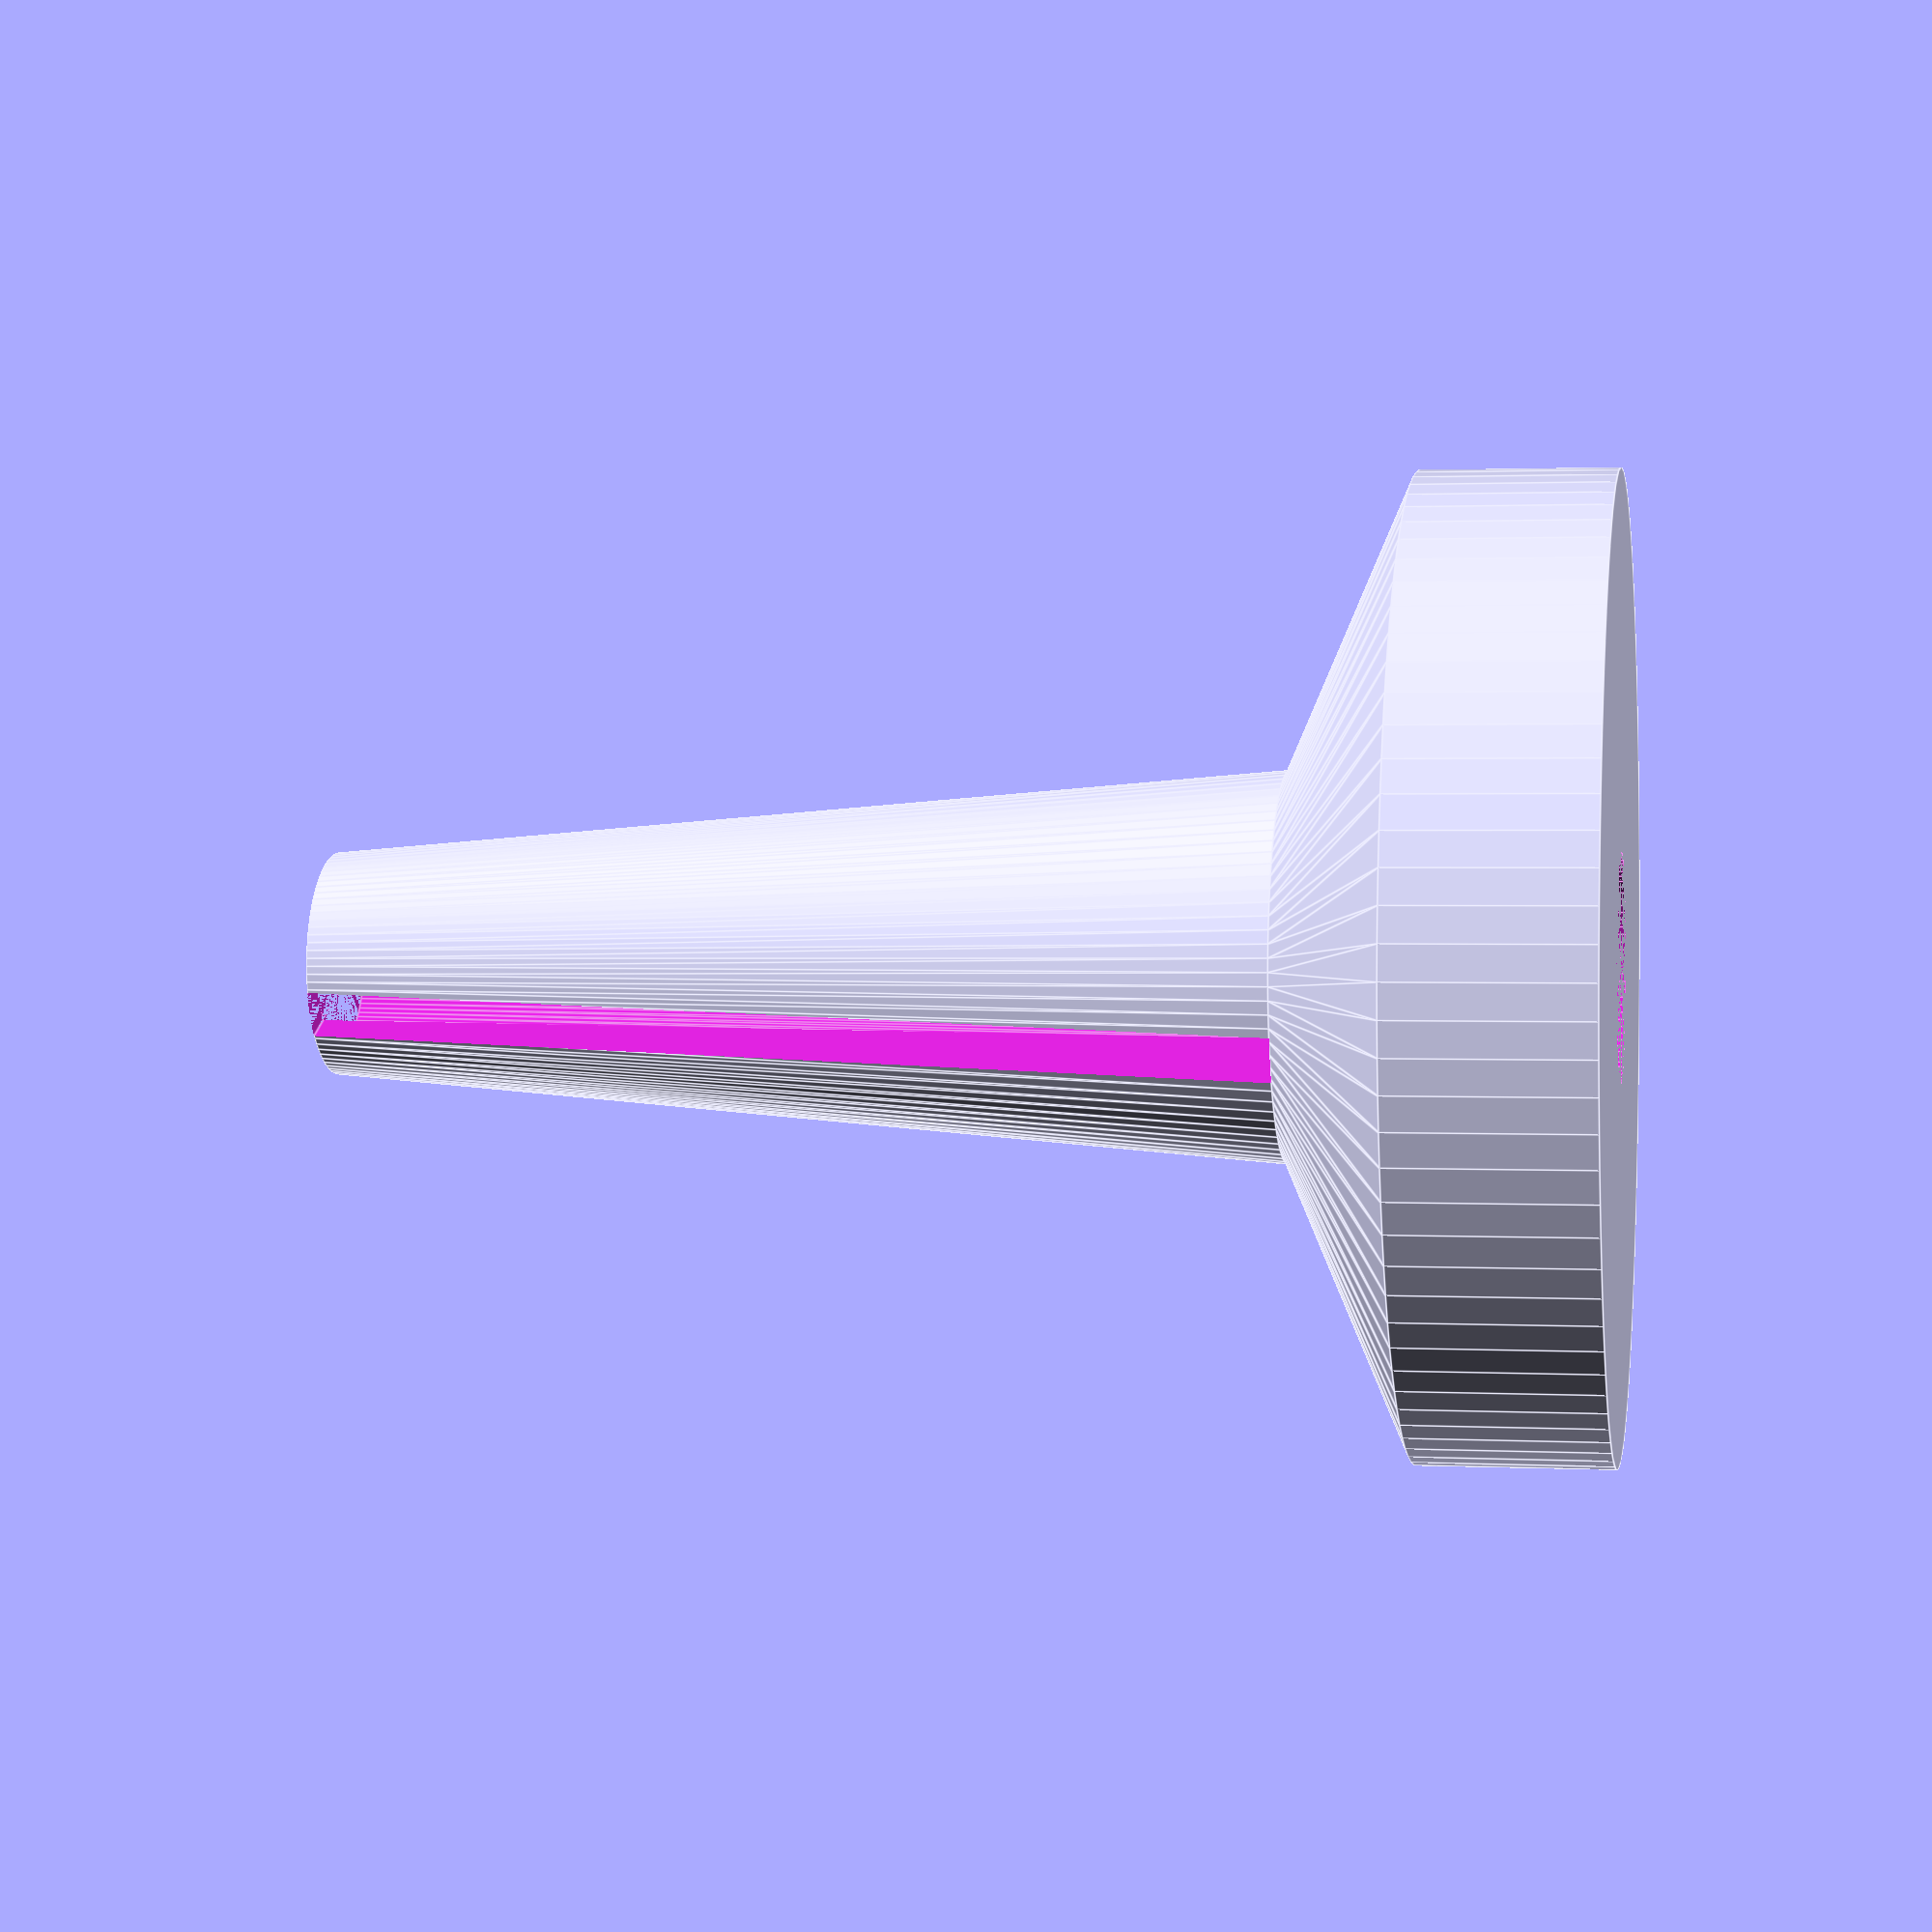
<openscad>
$fn = 90;
difference() {
    union() {
        cylinder(d = 15, h = 3);
        translate([0, 0, 3]) cylinder(d1 = 15, d2 = 6, h = 2);
        translate([0, 0, 5]) cylinder(d1 = 6, d2 = 3.5, h = 15);
    };
    cylinder(d1 = 3.5, d2 = 2.5, h = 20);
    translate([0, 0, 5 + 7.5]) cube([0.75, 8, 15], center = true);
}
</openscad>
<views>
elev=178.7 azim=296.2 roll=80.0 proj=p view=edges
</views>
